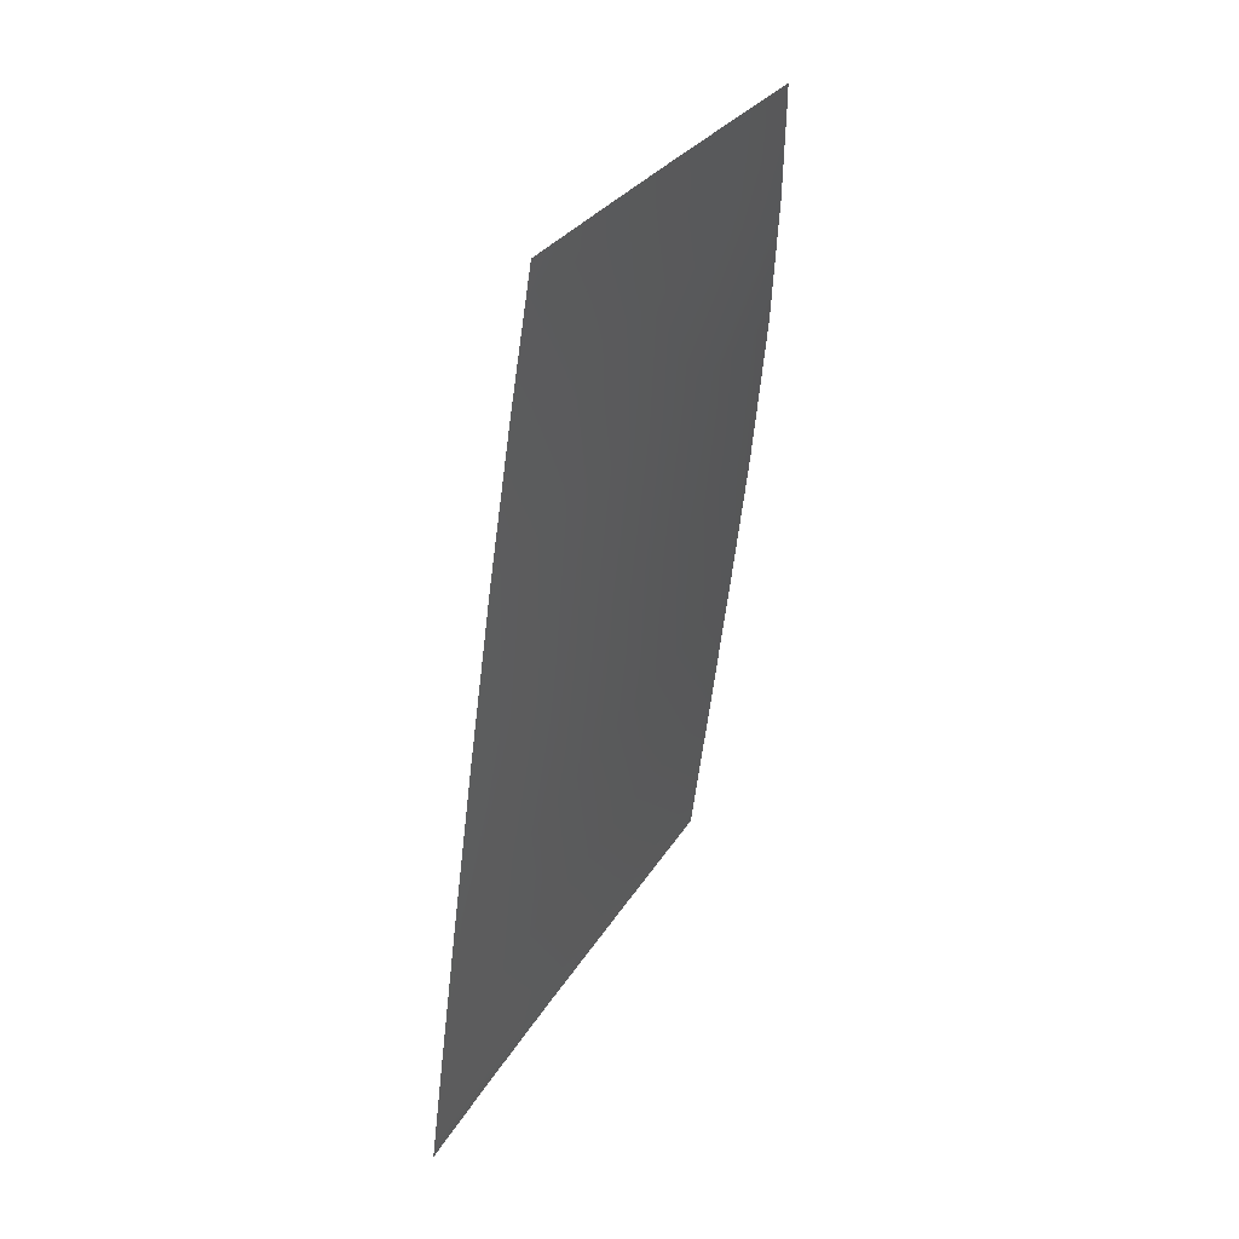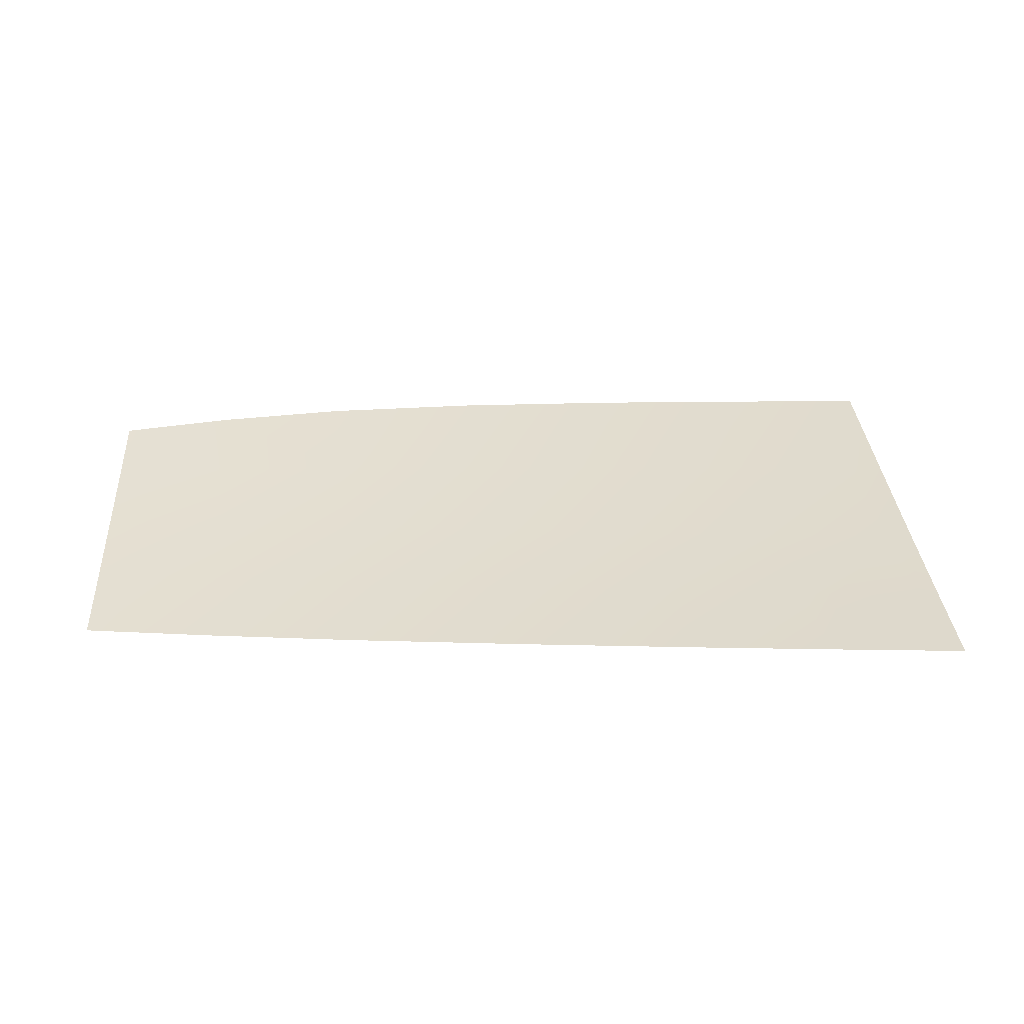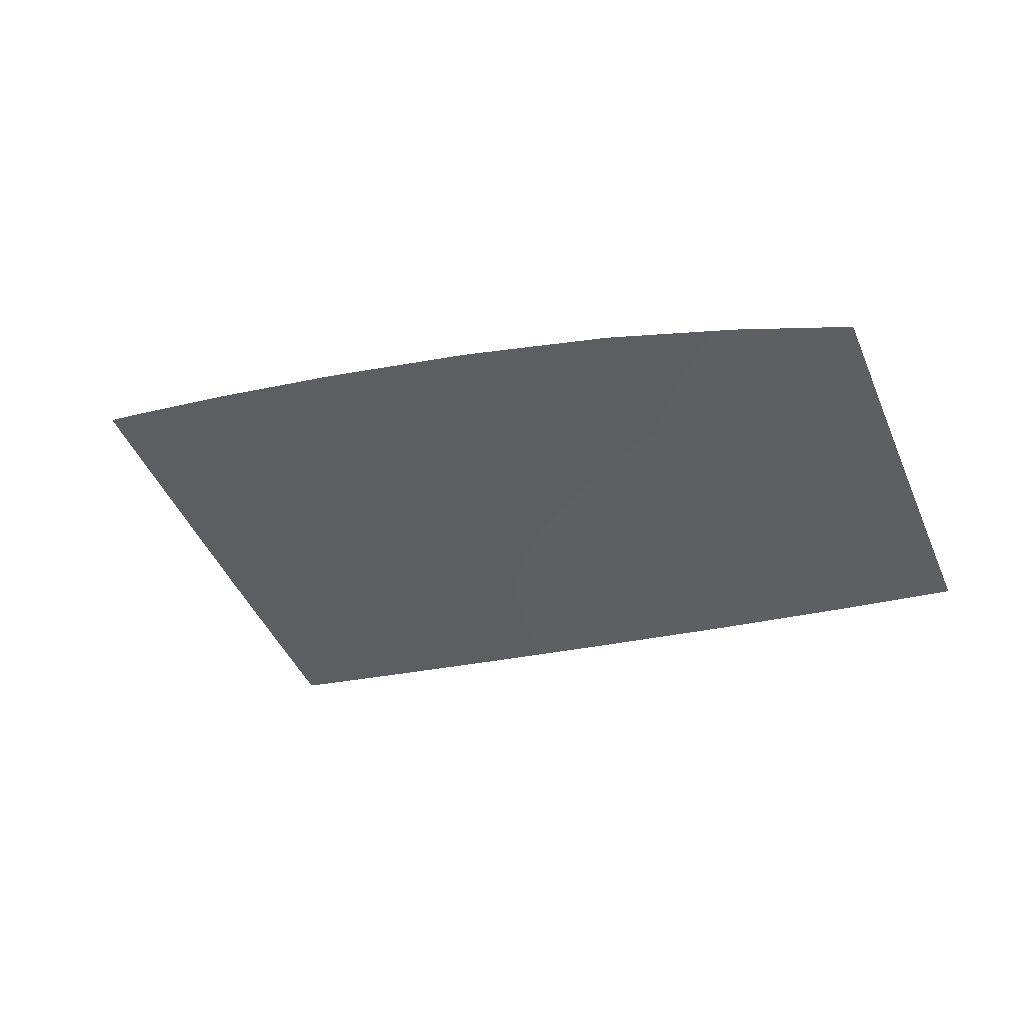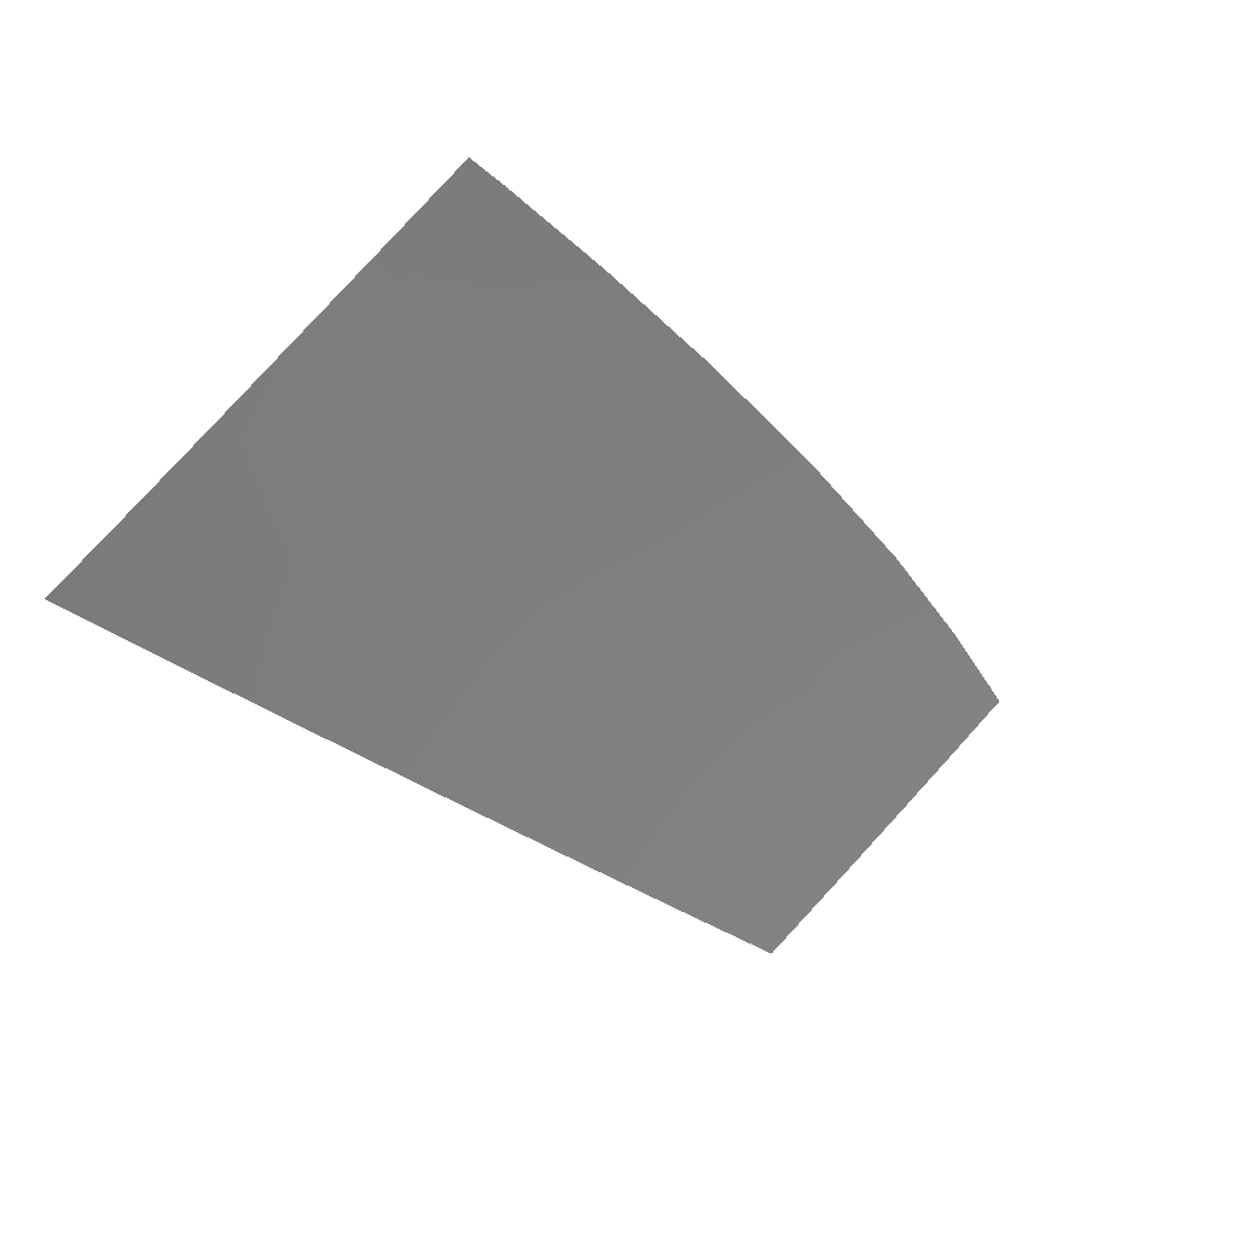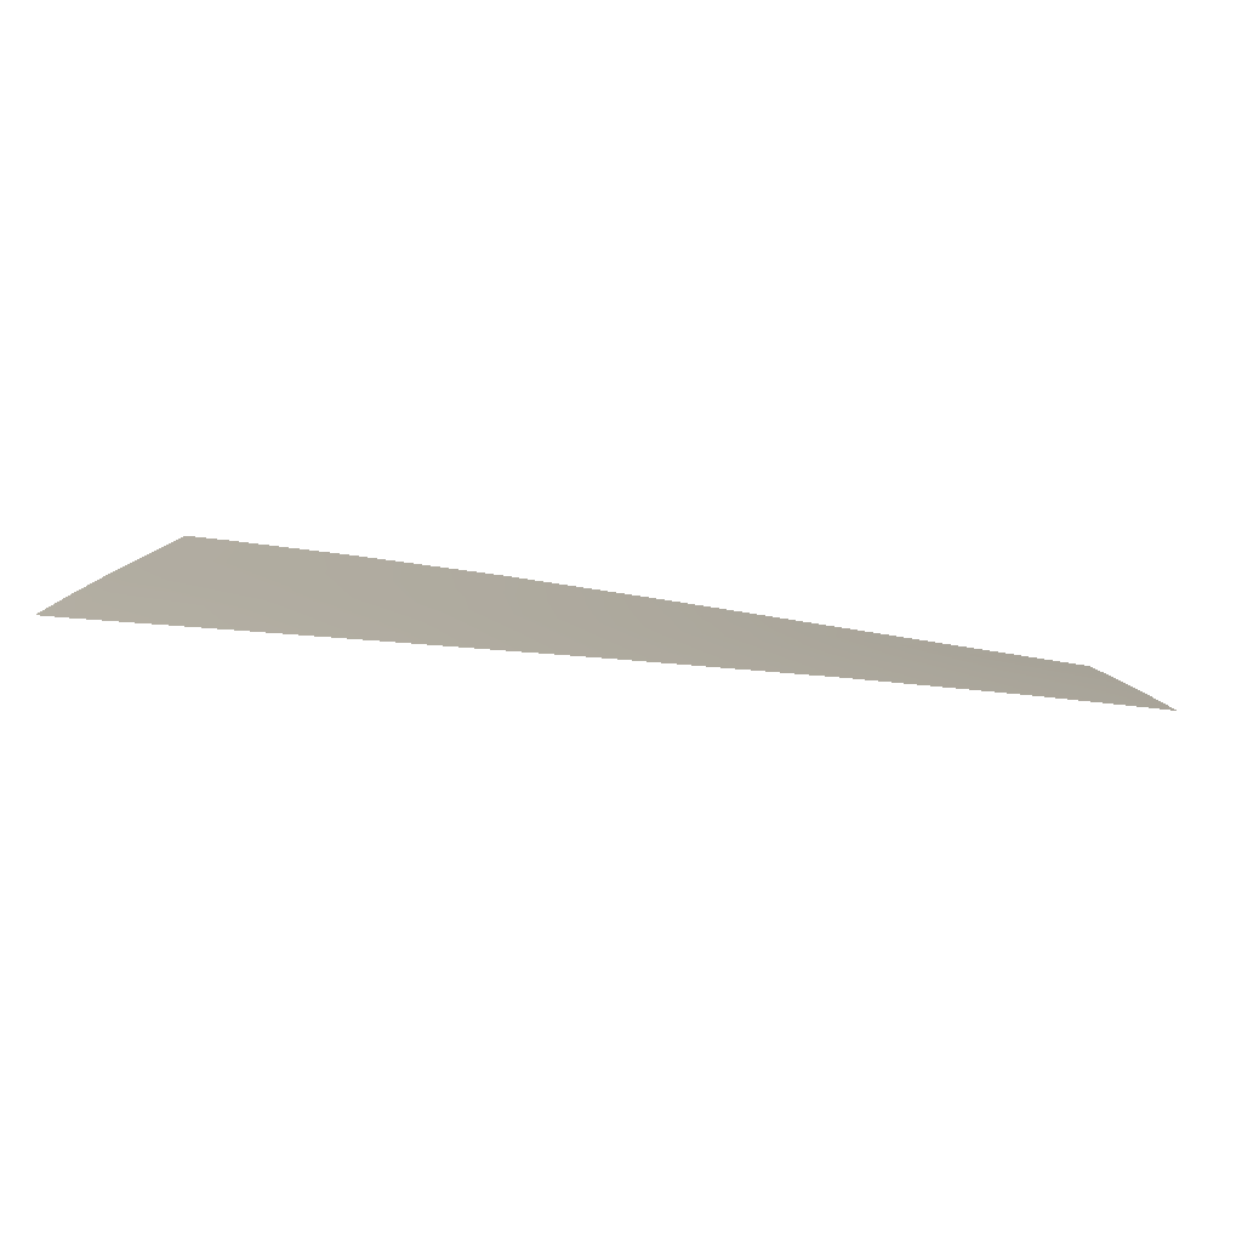
<metadata>
{"format":"obj","ext":"obj","renderer":"f3d","projection":"perspective","resolution":1024,"background":"white","views":[{"elev":-54.4,"azim":-96.2,"up":"+Y"},{"elev":4.5,"azim":1.9,"up":"+Z"},{"elev":-15.5,"azim":-147.3,"up":"+Z"},{"elev":-37.4,"azim":133.2,"up":"+Z"},{"elev":-52.0,"azim":172.7,"up":"+Y"}]}
</metadata>
<code>
v  -45.67 41.77 -66.53
v  -57.02 41.37 -66.49
v  -47.55 50.25 -61.53
v  -58.63 49.08 -61.75
v  -55.53 34.22 -70.84
v  -43.95 34.04 -71.03
v  -67.16 34.34 -70.61
v  -68.21 40.77 -66.53
v  -69.33 47.53 -62.18
v  -77.35 40.06 -66.68
v  -78.08 45.83 -62.87
v  -76.58 34.35 -70.39
v  -83.51 39.46 -66.84
v  -82.99 34.32 -70.22
v  -84.02 44.46 -63.52
v  -33.08 27.19 -74.8
v  -42.52 27.55 -74.7
v  -34.34 33.85 -71.15
v  -26.23 33.64 -71.19
v  -30.67 27.1 -74.81
v  -25.13 26.89 -74.83
v  -31.98 21.41 -77.89
v  -24.17 21.08 -77.9
v  -41.25 21.8 -77.86
v  -54.26 28 -74.51
v  -66.22 28.44 -74.25
v  -53.11 22.34 -77.79
v  -65.34 22.86 -77.64
v  -35.86 41.94 -66.57
v  -27.59 41.95 -66.59
v  -37.55 50.91 -61.44
v  -75.28 23.23 -77.41
v  -81.91 23.45 -77.2
v  -75.94 28.76 -73.95
v  -82.45 28.95 -73.69
v  -24.33 33.61 -71.18
v  -25.29 41.93 -66.58
v  -26.35 51.22 -61.42
v  -29.1 51.19 -61.42
v  -22.9 21.06 -77.9
v  -23.56 26.86 -74.83
v  -85.39 39.26 -66.9
v  -85.81 44.03 -63.73
v  -84.95 34.3 -70.17
v  -84.49 29.01 -73.6
v  -84.01 23.51 -77.13
g _6139_18_305B_L_1_DTaSI__6139_18_305B_L
f 1 2 3
f 3 2 4
f 2 1 5
f 5 1 6
f 5 7 2
f 2 7 8
f 2 8 4
f 4 8 9
f 10 11 8
f 8 11 9
f 7 12 8
f 8 12 10
f 13 10 14
f 14 10 12
f 13 15 10
f 10 15 11
f 16 17 18
f 18 17 6
f 18 19 16
f 16 19 20
f 20 19 21
f 16 20 22
f 23 22 21
f 21 22 20
f 22 24 16
f 16 24 17
f 25 26 5
f 5 26 7
f 5 6 25
f 25 6 17
f 25 17 27
f 27 17 24
f 27 28 25
f 25 28 26
f 29 30 18
f 18 30 19
f 18 6 29
f 29 6 1
f 29 1 31
f 31 1 3
f 32 33 34
f 34 33 35
f 28 32 26
f 26 32 34
f 36 19 37
f 37 19 30
f 37 30 38
f 38 30 39
f 40 23 41
f 41 23 21
f 41 21 36
f 36 21 19
f 42 43 13
f 13 43 15
f 42 13 44
f 44 13 14
f 44 14 45
f 45 14 35
f 45 35 46
f 46 35 33
f 34 35 12
f 12 35 14
f 12 7 34
f 34 7 26
f 31 39 29
f 29 39 30

</code>
